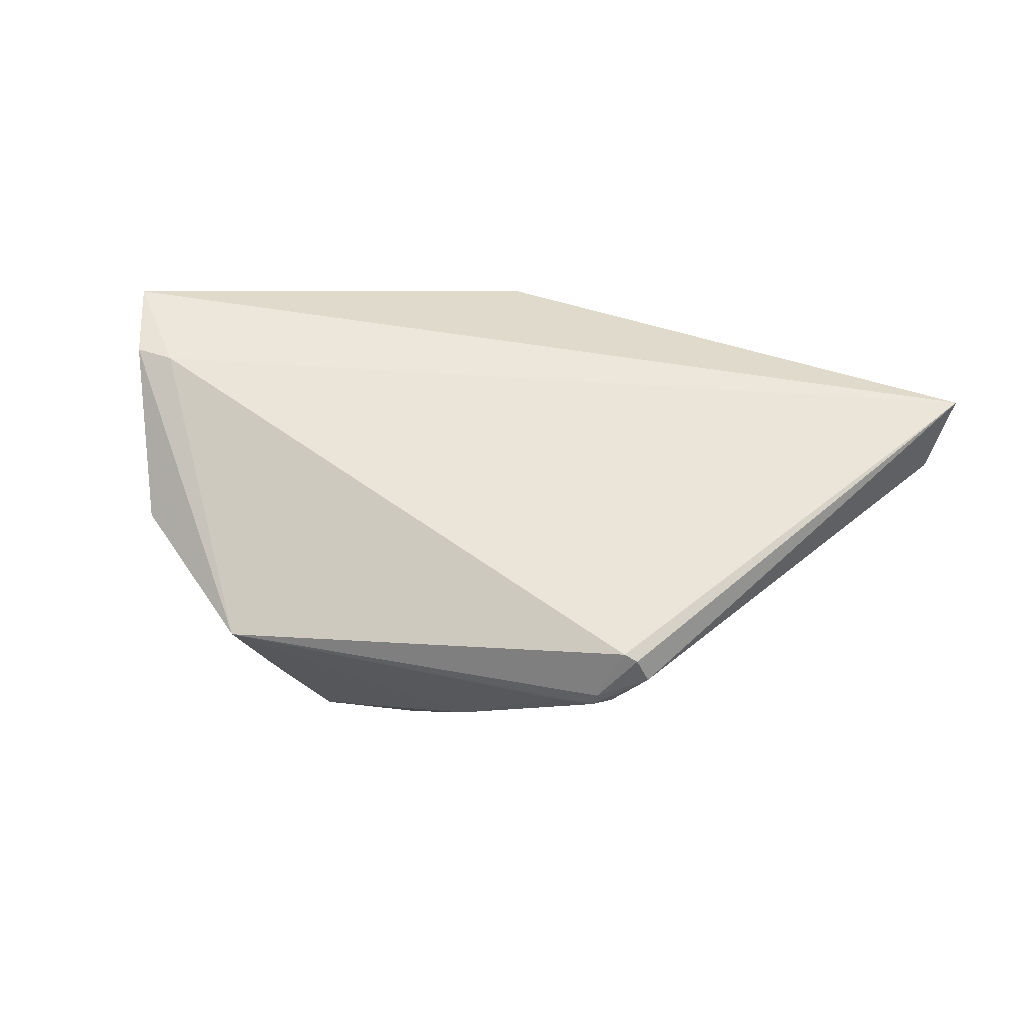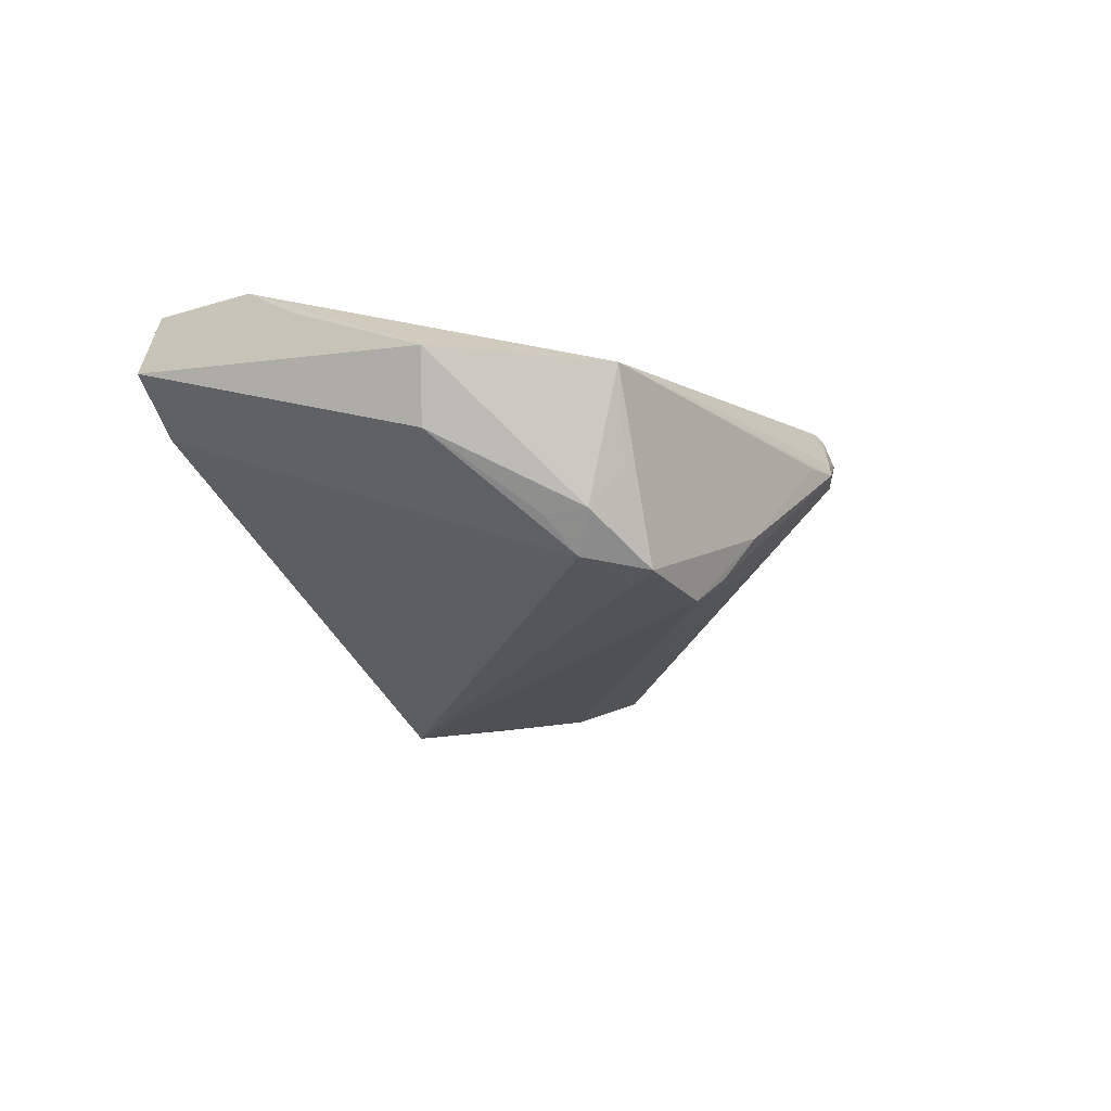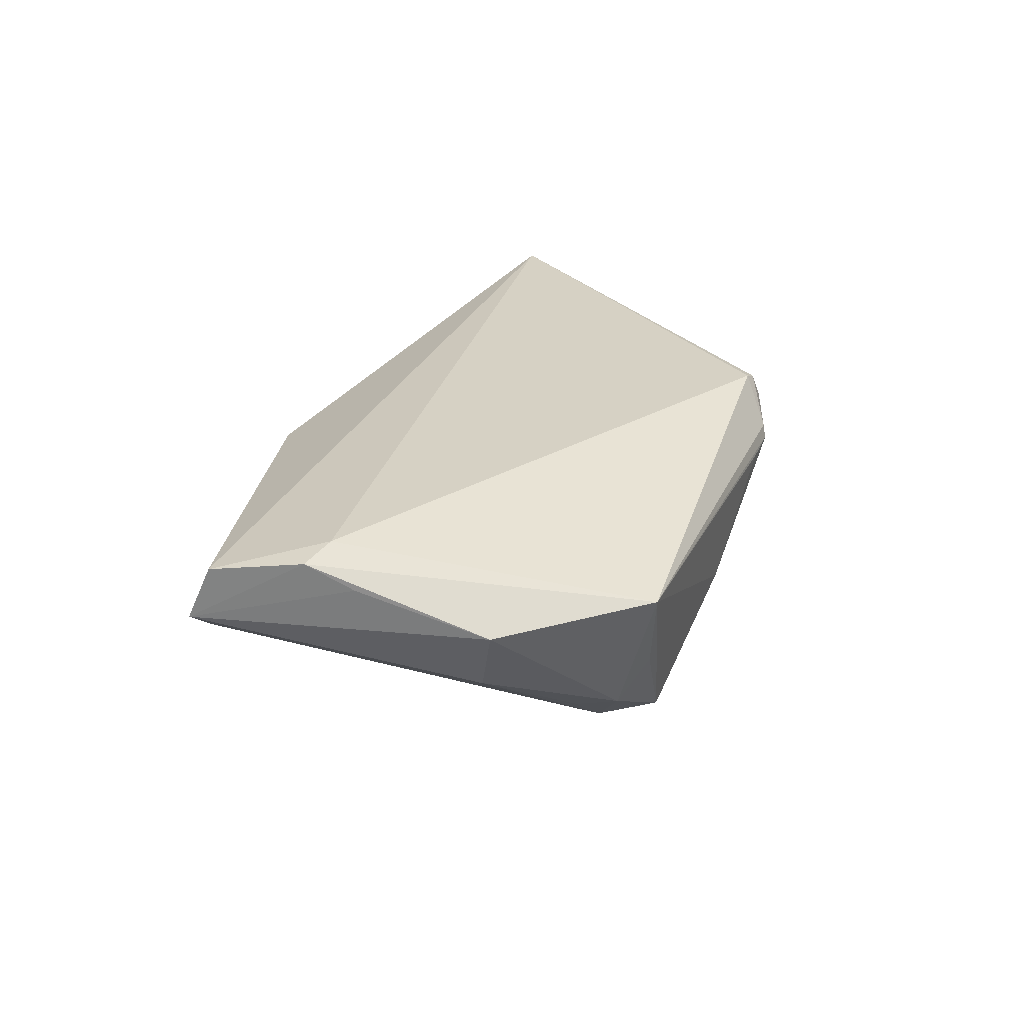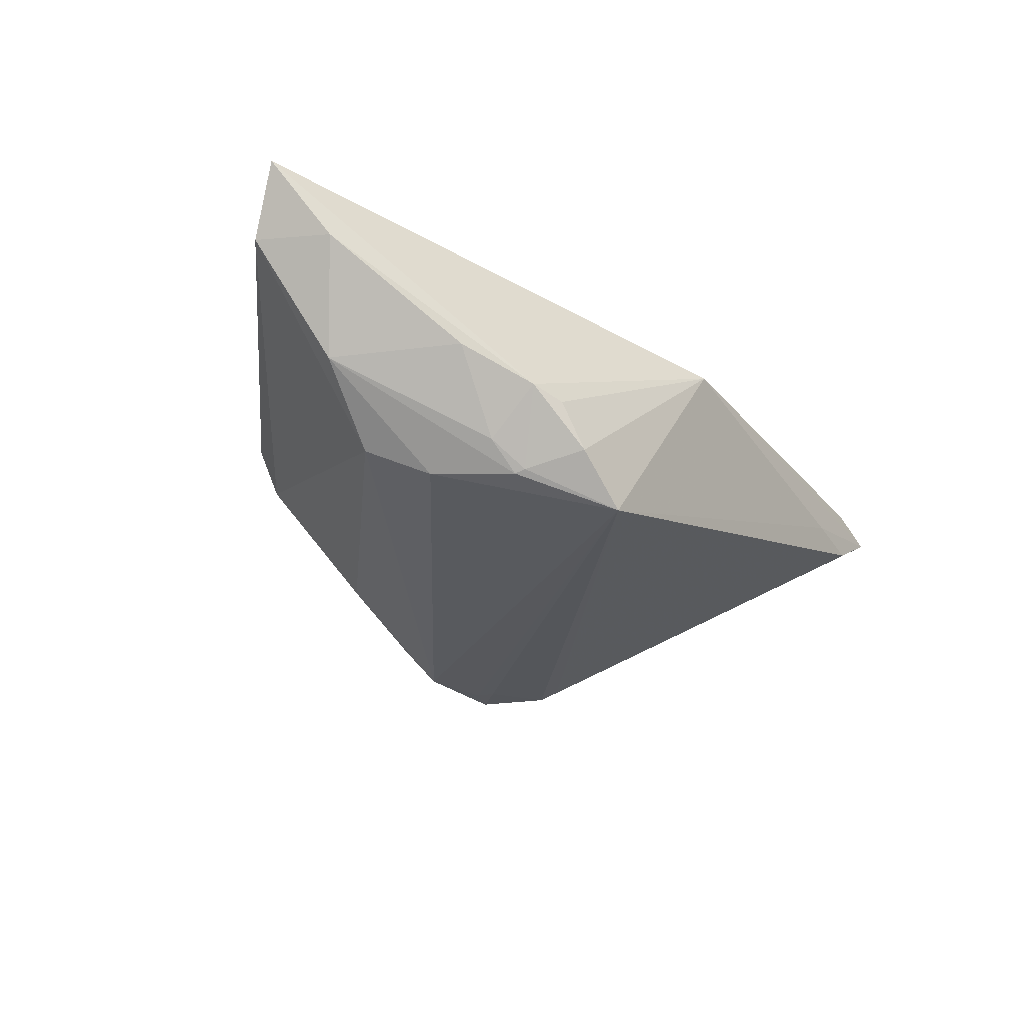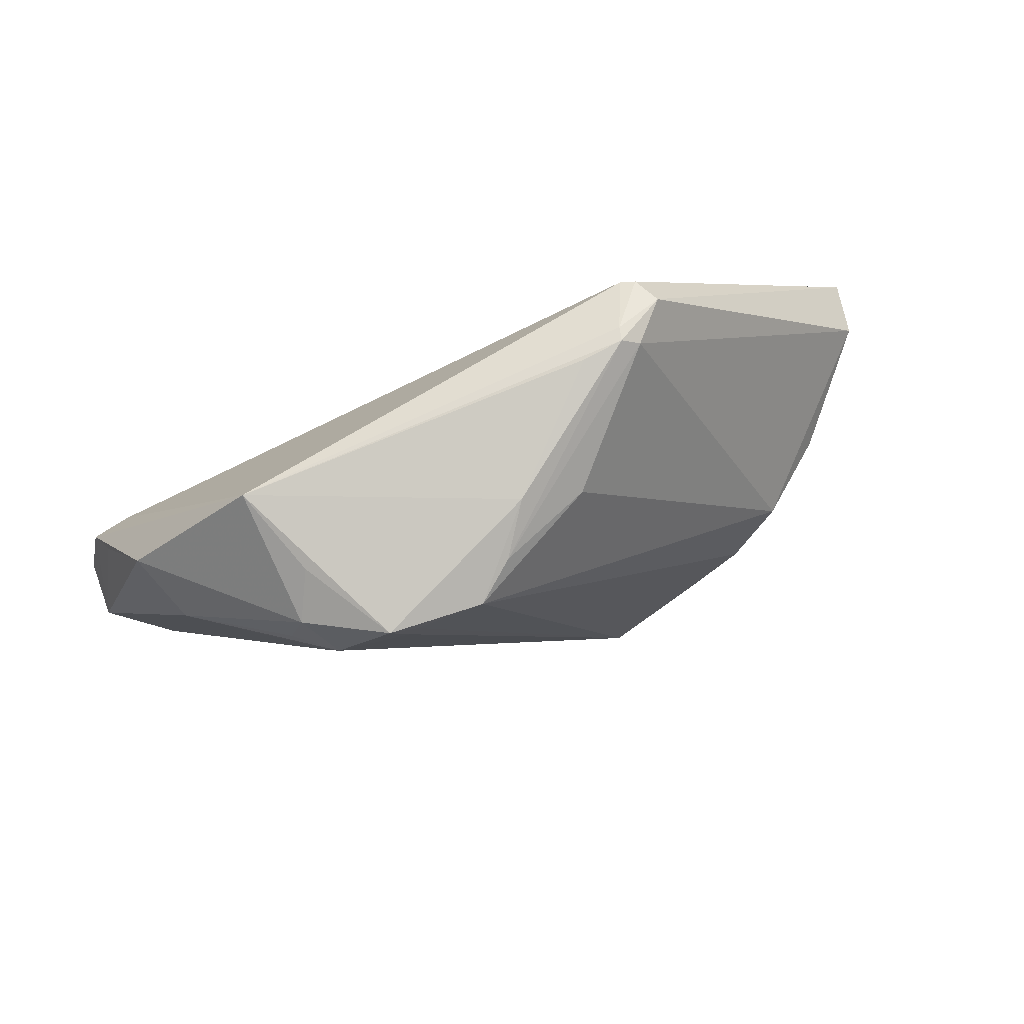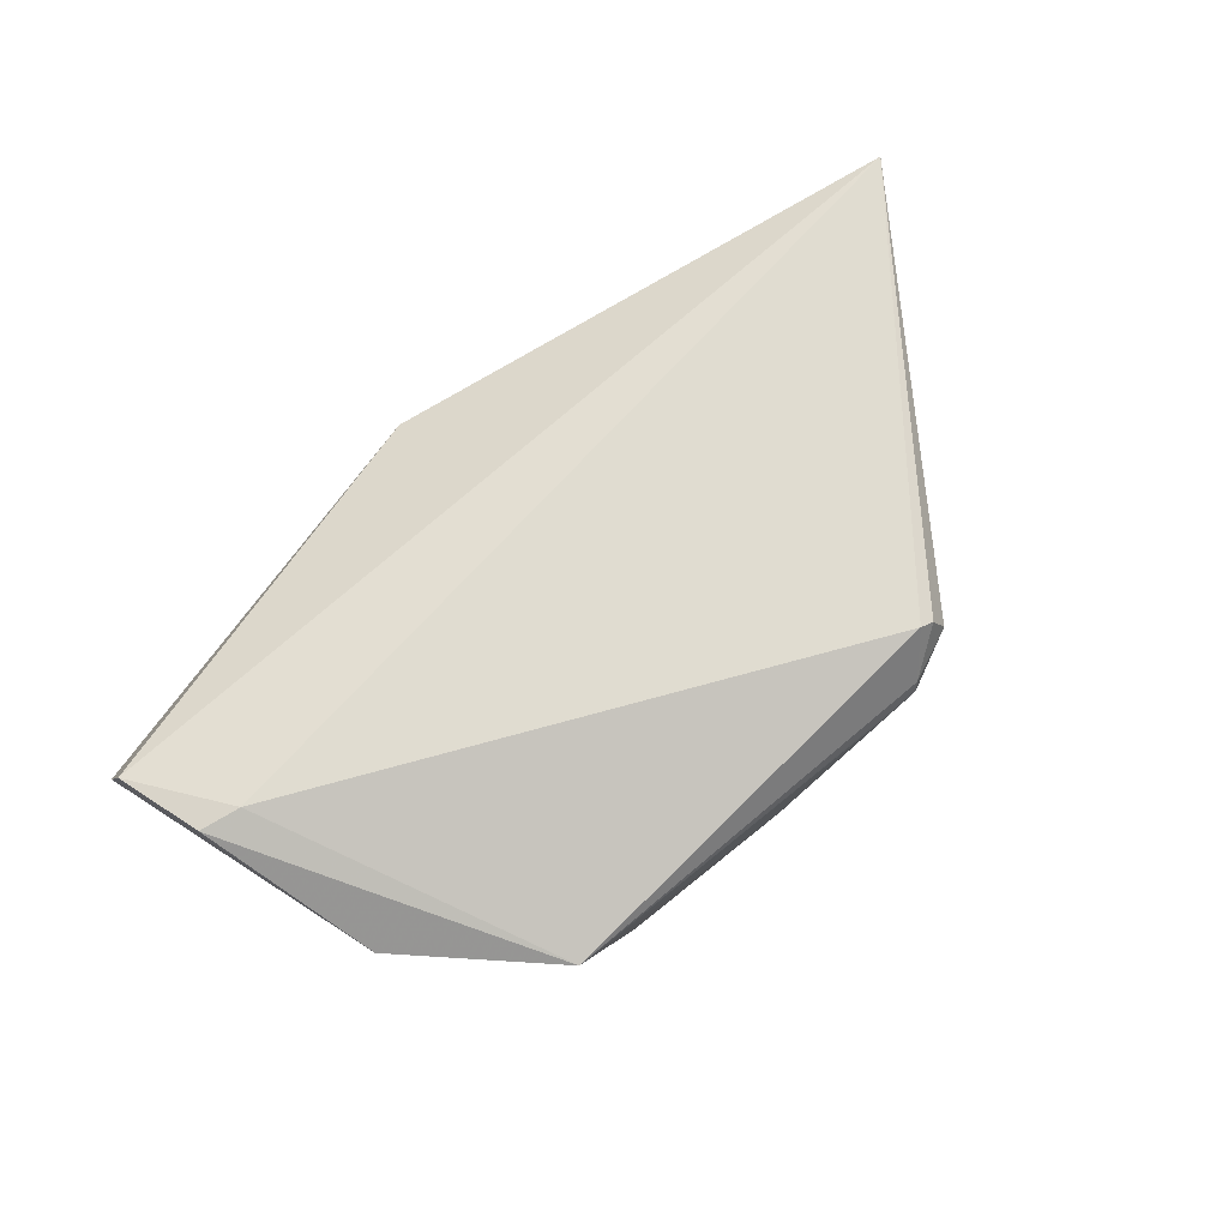
<metadata>
{"format":"obj","ext":"obj","renderer":"f3d","projection":"perspective","resolution":1024,"background":"white","views":[{"elev":58.2,"azim":-167.8,"up":"+Z"},{"elev":-19.5,"azim":125.7,"up":"+Z"},{"elev":26.2,"azim":111.3,"up":"+Z"},{"elev":-31.9,"azim":-42.6,"up":"+Z"},{"elev":79.6,"azim":159.6,"up":"+Y"},{"elev":69.0,"azim":139.8,"up":"+Z"}]}
</metadata>
<code>
v 0.01806 0.02801 -0.01842
v 0.03195 0.03546 0.004853
v -0.009387 0.03013 -0.008993
v -0.02026 -0.03245 -0.01731
v 0.03269 0.02479 -0.01278
v -0.03931 -0.009764 -0.01501
v 0.002883 0.03229 -0.01425
v -0.06391 -0.01844 0.01607
v 0.03061 0.02997 -0.01236
v -0.05558 -0.02116 0.006494
v 0.05667 -0.002979 0.01524
v -0.02575 -0.02484 -0.01985
v -0.02568 0.03261 0.01458
v 0.05997 -0.01466 0.0139
v -0.02426 -0.03245 -0.01149
v 0.02862 0.02389 -0.01621
v -0.02383 0.03227 0.01525
v 0.04448 -0.02184 0.002056
v 0.007893 0.0311 -0.01842
v -0.02903 -0.03201 -0.01063
v -0.06144 -0.01244 0.007581
v -0.0127 -0.03104 -0.02293
v -0.0326 -0.01555 -0.01849
v -0.03004 -0.02496 -0.01635
v 0.005116 -0.03245 0.006778
v -0.02294 0.03471 0.005975
v -0.02747 0.03327 0.01113
v -0.04934 -0.01394 -0.006661
v 0.02744 0.02637 -0.01702
v -0.0381 -0.02782 -0.006298
v 0.05239 -0.01958 0.001025
v -0.01515 0.0363 0.006138
v -0.021 0.03589 0.008696
v 0.05471 0.002904 0.01166
v -0.0206 0.03634 0.006846
v -0.001347 0.03458 -0.007905
v 0.01678 0.03021 -0.01831
v 0.04931 0.01887 0.005045
v 0.04585 0.01637 -0.003848
v 0.02767 0.03343 -0.006608
v -0.0251 -0.02608 -0.01944
v 0.05128 -0.001862 0.01607
v 0.02034 0.03247 -0.01799
v 0.06057 -0.0177 0.006819
f 8 42 17
f 17 42 2
f 20 25 8
f 2 42 11
f 14 42 8
f 8 25 14
f 14 11 42
f 14 25 44
f 44 11 14
f 5 39 29
f 22 29 16
f 16 31 22
f 44 31 16
f 16 39 44
f 29 39 16
f 18 25 22
f 22 31 18
f 44 25 18
f 18 31 44
f 43 36 2
f 22 25 4
f 2 11 38
f 44 39 38
f 2 38 9
f 9 5 29
f 29 43 9
f 39 5 9
f 9 38 39
f 1 29 22
f 1 43 29
f 10 20 8
f 2 36 32
f 32 35 2
f 36 35 32
f 33 17 2
f 2 35 33
f 21 10 8
f 28 10 21
f 21 6 28
f 25 20 15
f 15 4 25
f 20 4 15
f 34 11 44
f 44 38 34
f 34 38 11
f 40 43 2
f 2 9 40
f 40 9 43
f 20 10 30
f 30 10 28
f 36 43 19
f 27 33 35
f 27 21 8
f 41 4 20
f 22 4 41
f 41 12 22
f 7 35 36
f 36 19 7
f 43 1 37
f 37 19 43
f 37 1 22
f 22 19 37
f 22 12 23
f 23 19 22
f 6 19 23
f 28 6 23
f 23 12 28
f 6 21 26
f 21 27 26
f 26 27 35
f 35 7 26
f 17 33 13
f 33 27 13
f 8 17 13
f 13 27 8
f 20 30 24
f 24 41 20
f 12 41 24
f 28 12 24
f 24 30 28
f 6 26 3
f 3 26 7
f 3 19 6
f 3 7 19

</code>
